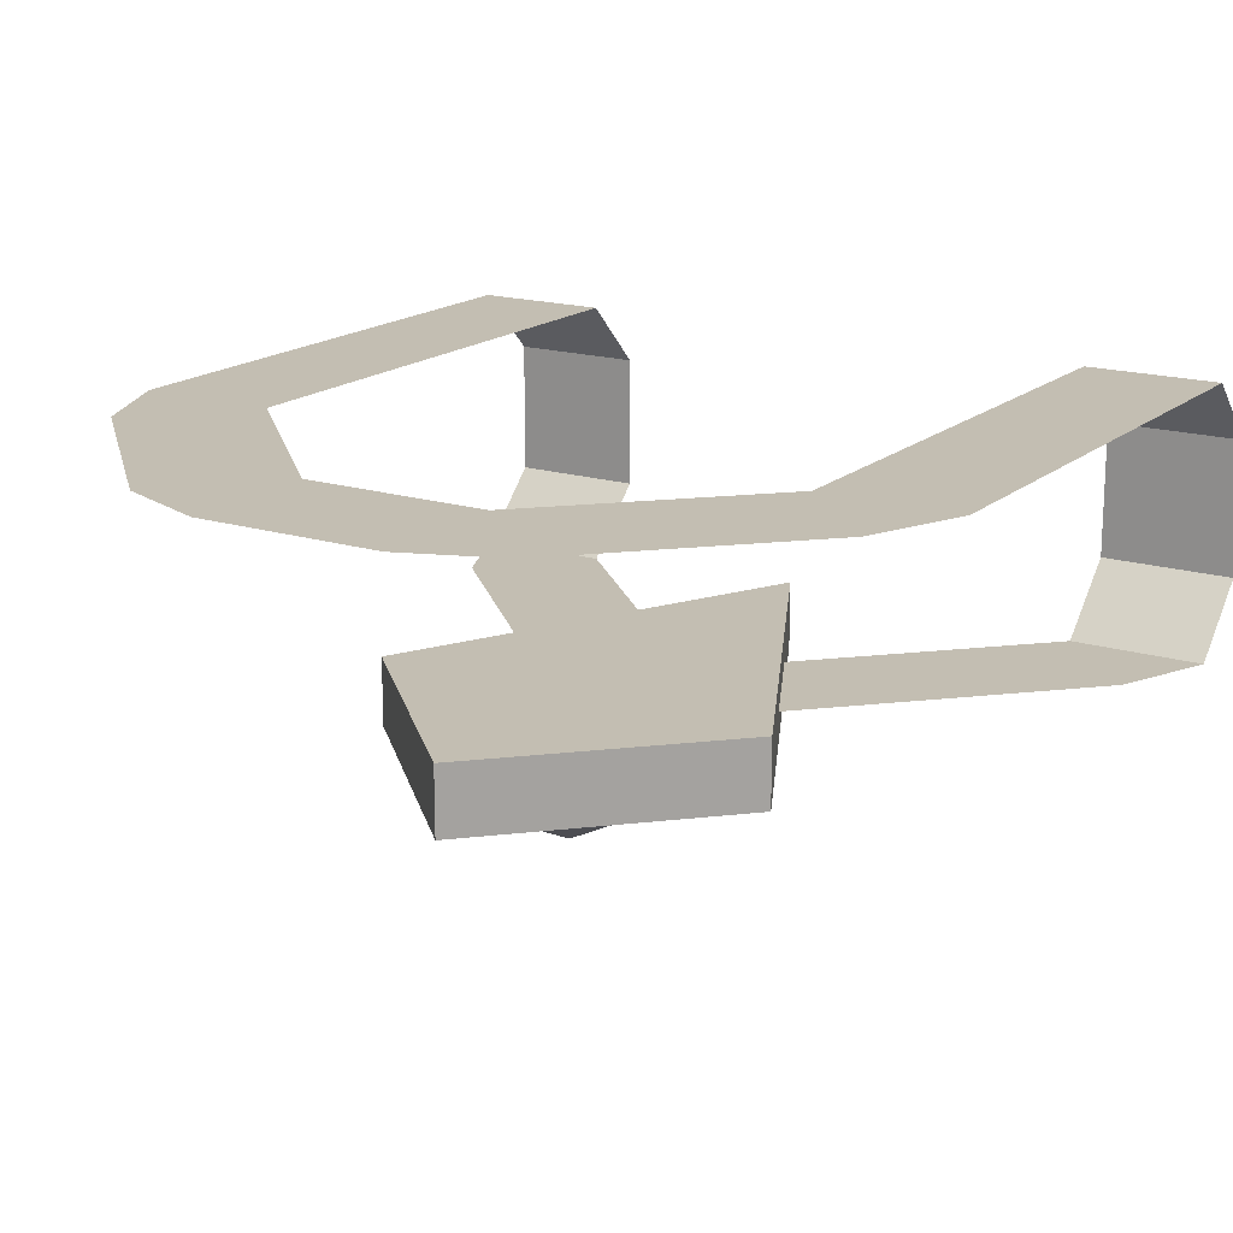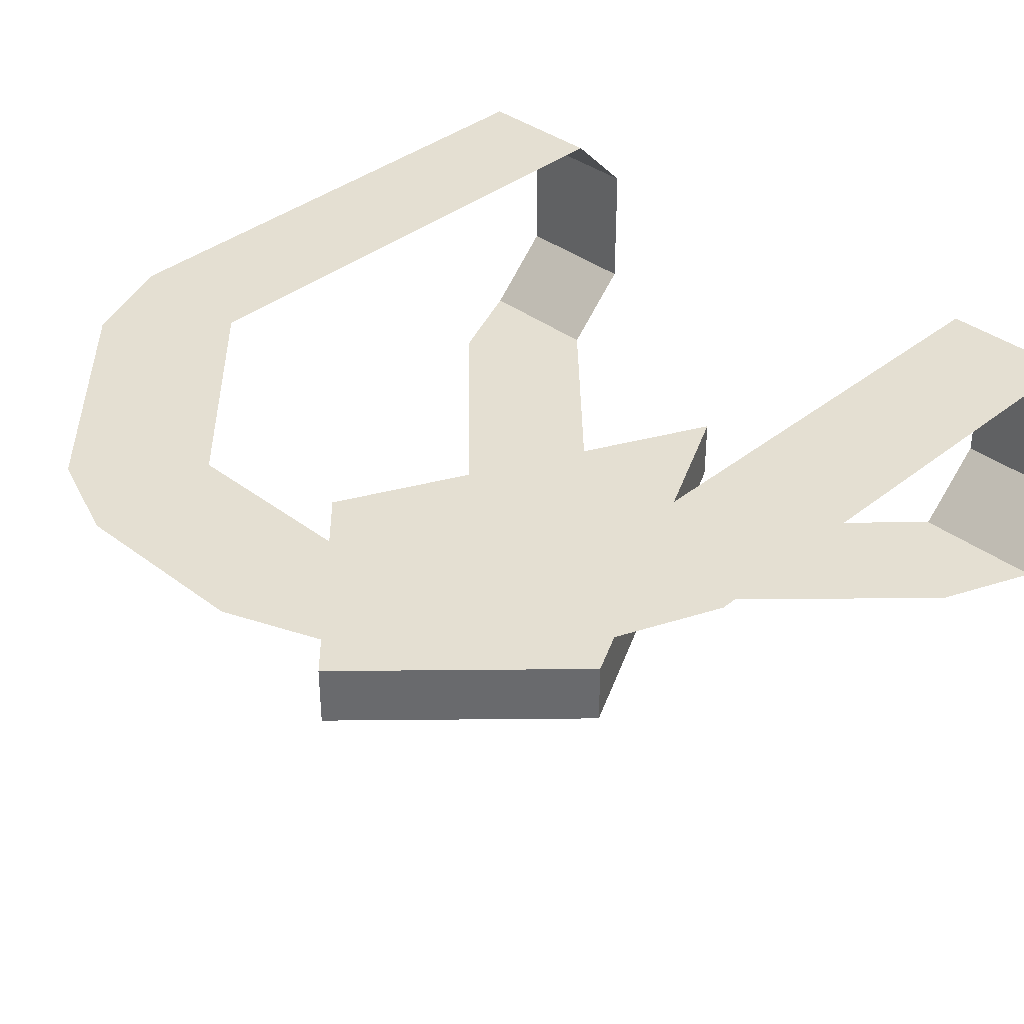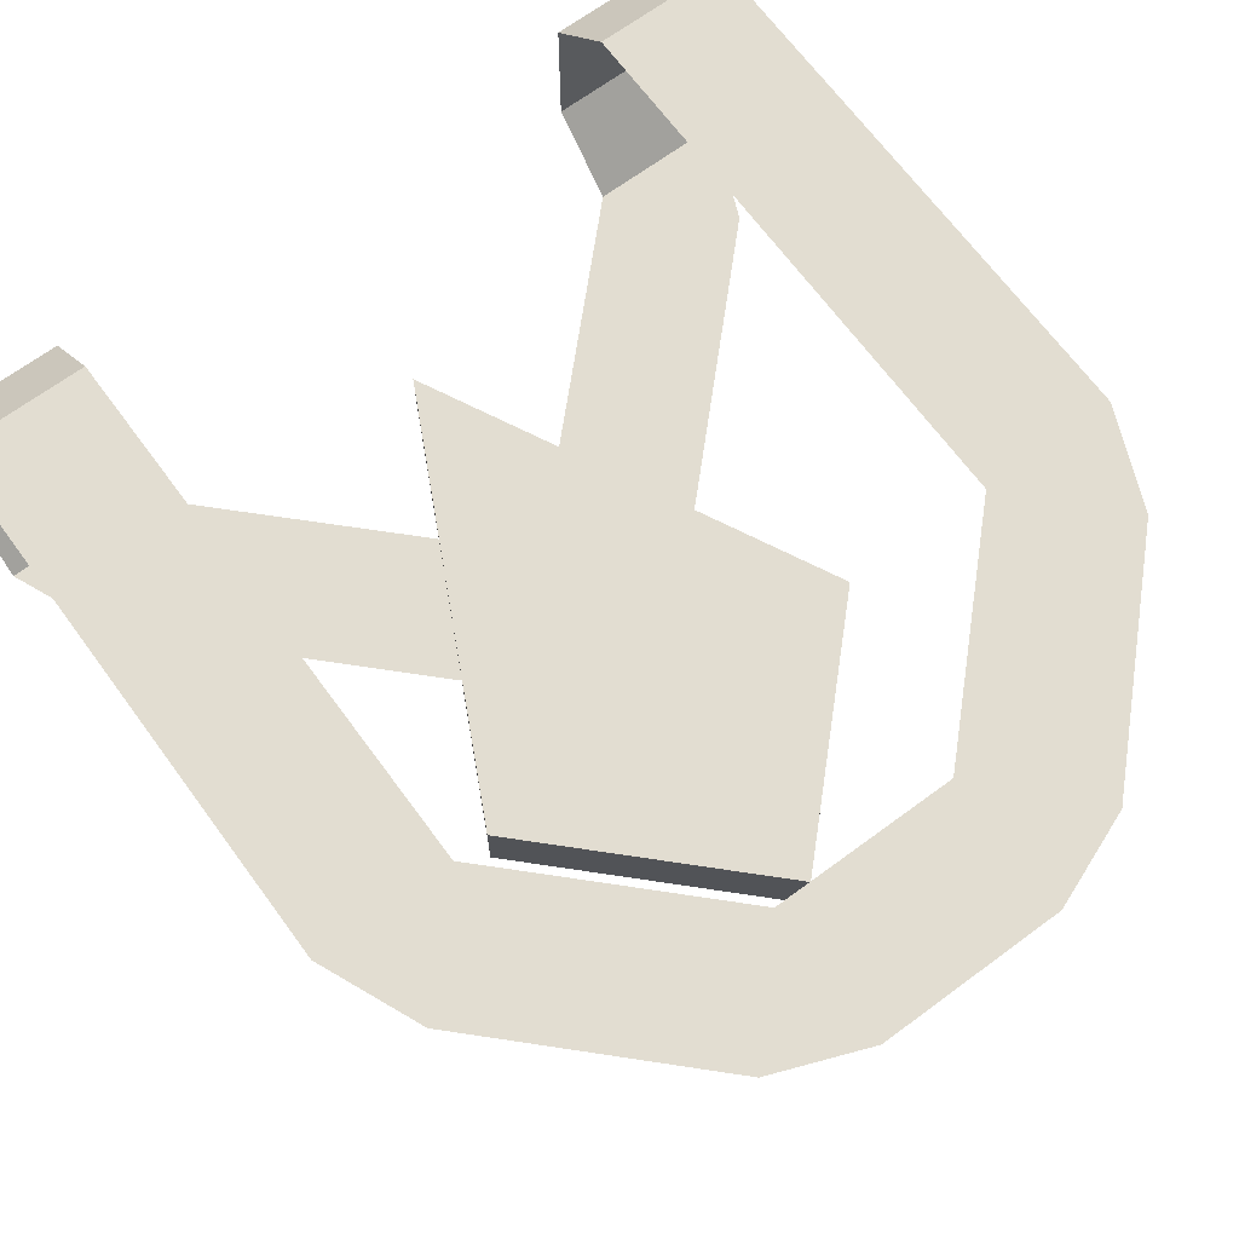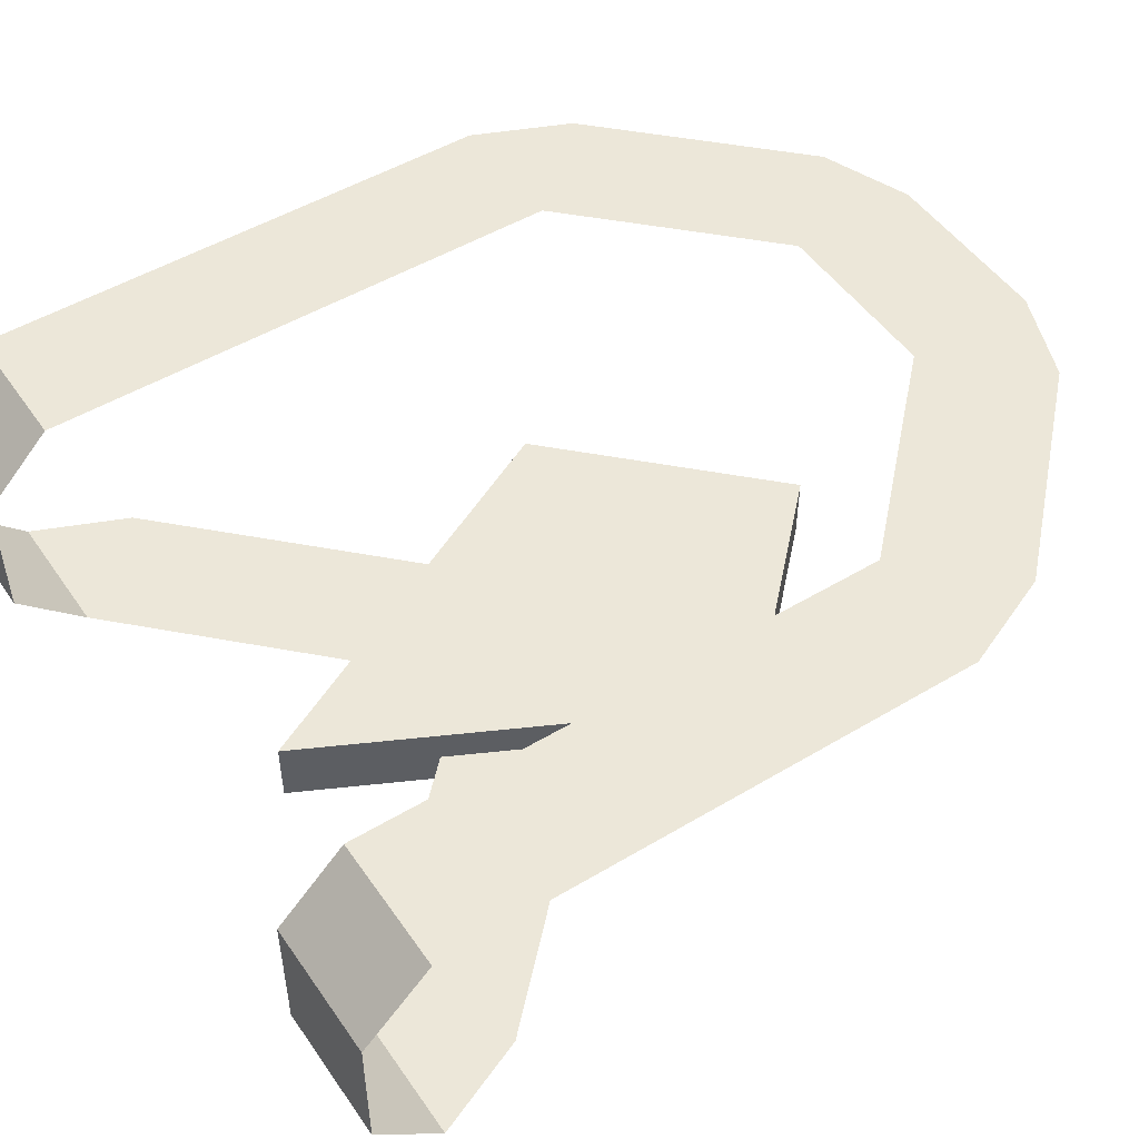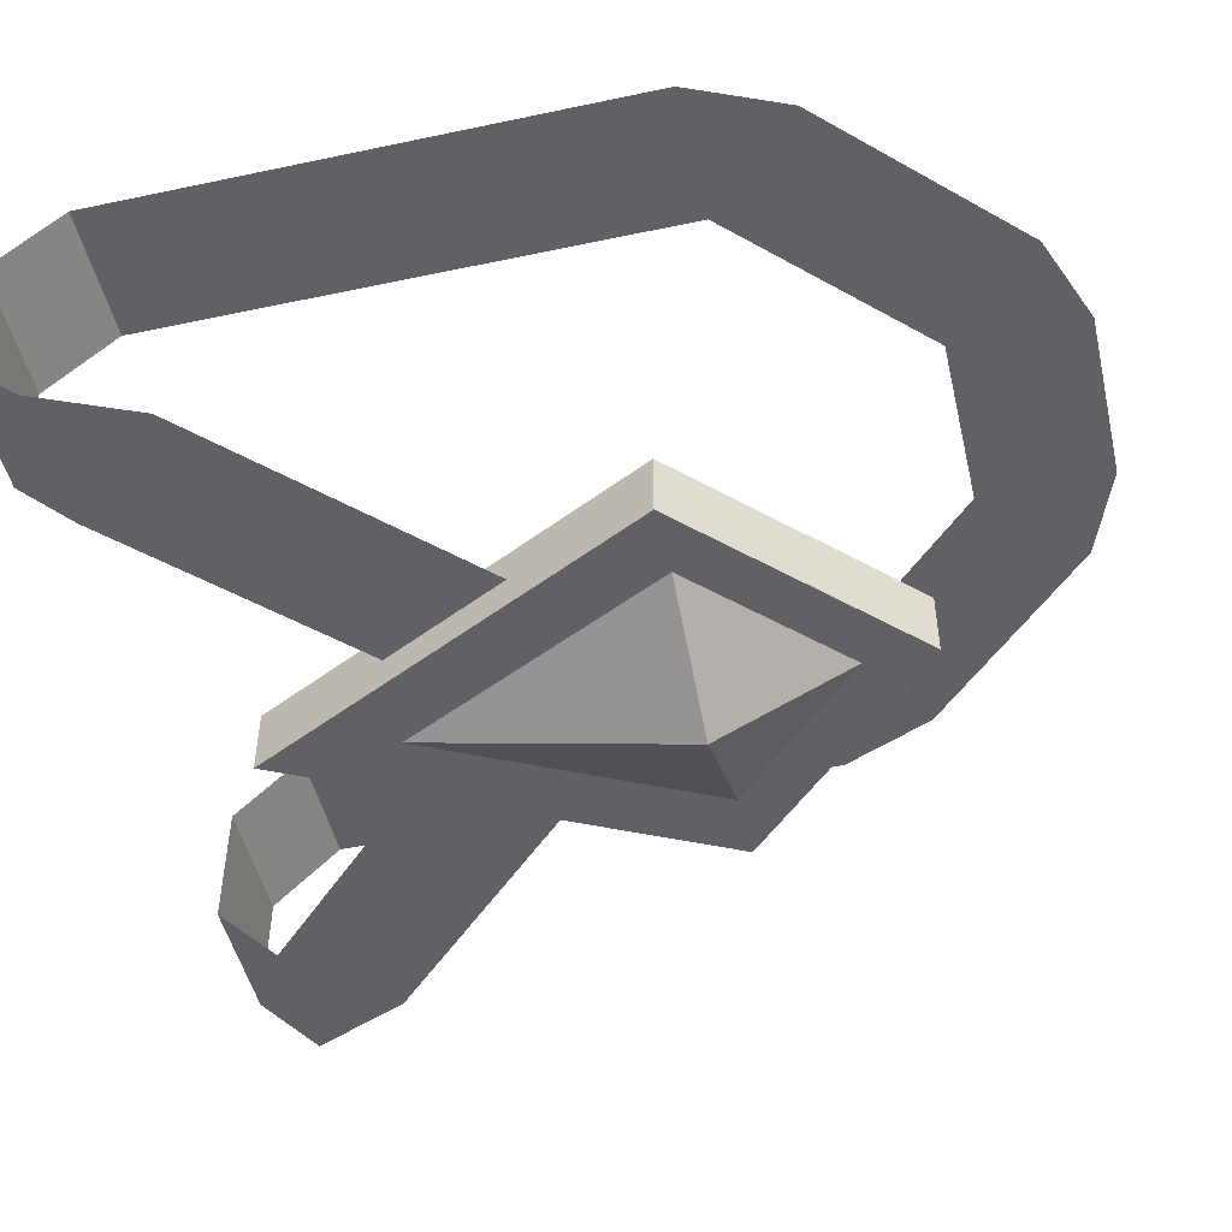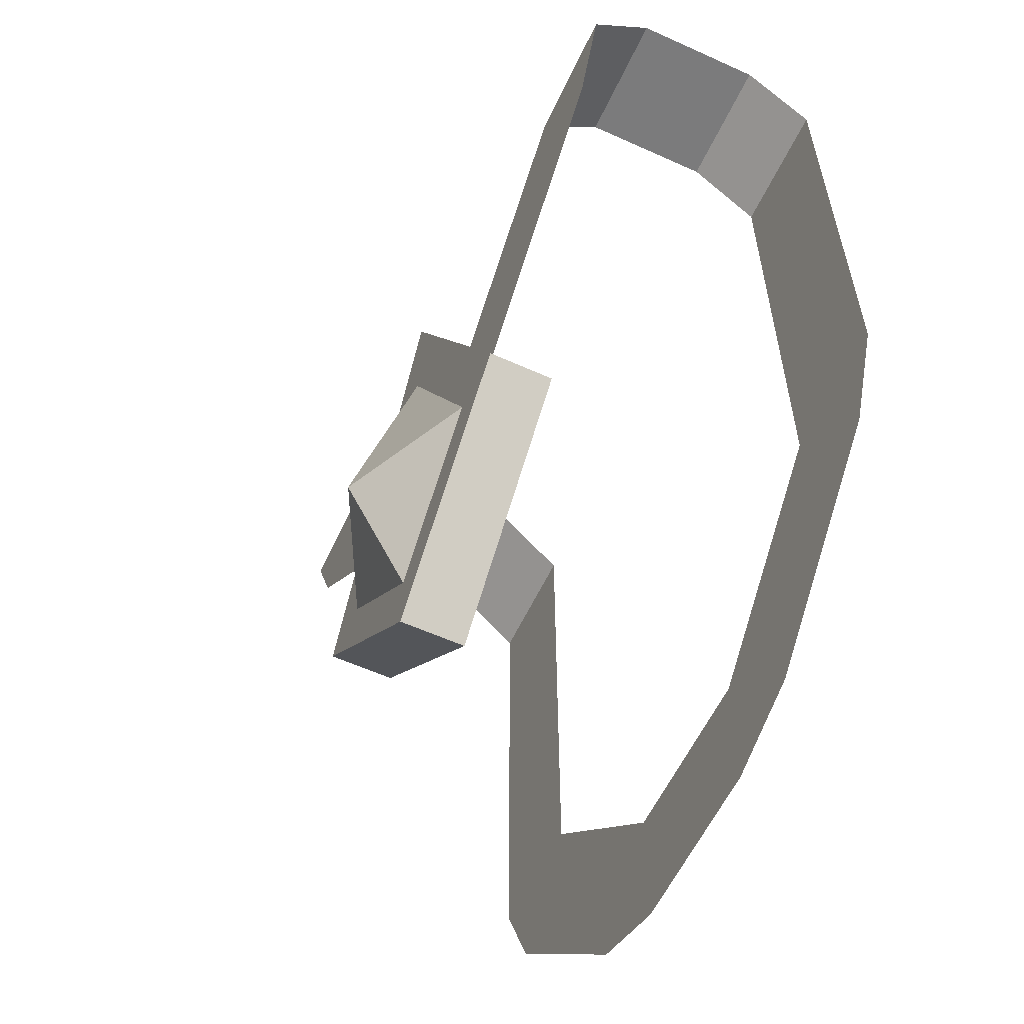
<metadata>
{"format":"obj","ext":"obj","renderer":"f3d","projection":"perspective","resolution":1024,"background":"white","views":[{"elev":17.3,"azim":31.9,"up":"+Z"},{"elev":37.0,"azim":44.3,"up":"+Z"},{"elev":68.4,"azim":-36.4,"up":"+Z"},{"elev":49.9,"azim":-123.4,"up":"+Z"},{"elev":-49.3,"azim":-76.8,"up":"+Z"},{"elev":-58.4,"azim":-115.0,"up":"+Y"}]}
</metadata>
<code>
o PENDANT_BASE_SILVER_INVENTORY_Cube.069
v 0.5 0.08839 0.5
v 0.5 0 0.5
v 0.3123 -0.03643 0.625
v 0.3748 -0.03643 0.625
v 0.3123 0.2448 0.5312
v 0.4167 0.1717 0.5
v 0.3739 0.1261 0.5
v 0.3748 0.2136 0.625
v 0.3748 0.2448 0.5938
v 0.3748 0.2136 0.5
v 0.3123 0.2136 0.625
v 0.3123 0.2136 0.5
v 0.3748 0.2448 0.5312
v 0.3123 0.2448 0.5938
v 0.3317 0.1683 0.5
v 0.3748 -0.03643 0.625
v 0.3317 -0.08171 0.625
v 0.4583 -0.1199 0.625
v 0.4159 -0.1659 0.625
v 0.4583 -0.1824 0.625
v 0.3748 -0.03643 0.625
v 0.3123 -0.03643 0.625
v 0.6877 -0.03643 0.625
v 0.6252 -0.03643 0.625
v 0.6877 0.2448 0.5312
v 0.5833 0.1717 0.5
v 0.6261 0.1261 0.5
v 0.6252 0.2136 0.625
v 0.6252 0.2448 0.5938
v 0.6252 0.2136 0.5
v 0.6877 0.2136 0.625
v 0.6877 0.2136 0.5
v 0.6252 0.2448 0.5312
v 0.6877 0.2448 0.5938
v 0.6683 0.1683 0.5
v 0.5 0 0.5
v 0.5 0.08839 0.5
v 0.6252 -0.03643 0.625
v 0.6683 -0.08171 0.625
v 0.5417 -0.1199 0.625
v 0.5841 -0.1659 0.625
v 0.5417 -0.1824 0.625
v 0.3123 0.2448 0.5312
v 0.4167 0.1717 0.5
v 0.3739 0.1261 0.5
v 0.3748 0.2136 0.625
v 0.3748 0.2448 0.5938
v 0.3748 0.2136 0.5
v 0.3123 0.2136 0.625
v 0.3123 0.2136 0.5
v 0.3748 0.2448 0.5312
v 0.3123 0.2448 0.5938
v 0.3317 0.1683 0.5
v 0.3748 -0.03643 0.625
v 0.3317 -0.08171 0.625
v 0.4583 -0.1199 0.625
v 0.4159 -0.1659 0.625
v 0.4583 -0.1824 0.625
v 0.6877 -0.03643 0.625
v 0.6252 -0.03643 0.625
v 0.6877 0.2448 0.5312
v 0.5833 0.1717 0.5
v 0.6261 0.1261 0.5
v 0.6252 0.2136 0.625
v 0.6252 0.2448 0.5938
v 0.6252 0.2136 0.5
v 0.6877 0.2136 0.625
v 0.6877 0.2136 0.5
v 0.6252 0.2448 0.5312
v 0.6877 0.2448 0.5938
v 0.6683 0.1683 0.5
v 0.6252 -0.03643 0.625
v 0.6683 -0.08171 0.625
v 0.5417 -0.1199 0.625
v 0.5841 -0.1659 0.625
v 0.5417 -0.1824 0.625
f 6 1 2 7
f 10 6 7 15
f 8 11 3 4
f 13 5 14 9
f 10 12 5 13
f 15 12 10
f 9 14 11 8
f 40 41 39 38
f 3 17 16 4
f 20 18 19
f 74 76 58 56
f 26 27 2 1
f 30 35 27 26
f 28 24 23 31
f 33 29 34 25
f 30 33 25 32
f 35 30 32
f 29 28 31 34
f 40 18 20 42
f 23 24 38 39
f 42 41 40
f 44 45 36 37
f 48 53 45 44
f 46 21 22 49
f 51 47 52 43
f 48 51 43 50
f 53 48 50
f 47 46 49 52
f 73 75 74 72
f 22 21 54 55
f 58 57 56
f 62 37 36 63
f 66 62 63 71
f 64 67 59 60
f 69 61 70 65
f 66 68 61 69
f 71 68 66
f 65 70 67 64
f 17 19 18 16
f 59 73 72 60
f 76 74 75
f 56 57 55 54
o PENDANT_DECO_WARDING_INVENTORY_Cube.073
v 0.4062 -0.005362 0.5156
v 0.4062 -0.005362 0.4844
v 0.5938 -0.005362 0.5156
v 0.5938 -0.005362 0.4844
v 0.5 0.1821 0.5156
v 0.5 0.1821 0.4844
v 0.5 -0.09911 0.5156
v 0.5 -0.09911 0.4844
v 0.5 -0.005362 0.4844
v 0.4375 -0.005362 0.4844
v 0.5 0.1196 0.4844
v 0.5 -0.005362 0.4531
v 0.5 -0.06786 0.4844
v 0.5625 -0.005362 0.4844
v 0.5 -0.005362 0.5156
f 80 85 82
f 80 79 83 84
f 85 78 82
f 79 80 82 81
f 78 77 81 82
f 78 85 84
f 85 80 84
f 77 78 84 83
f 88 86 87
f 90 88 87
f 89 88 90
f 89 86 88
f 81 77 91
f 83 79 91
f 77 83 91
f 79 81 91

</code>
